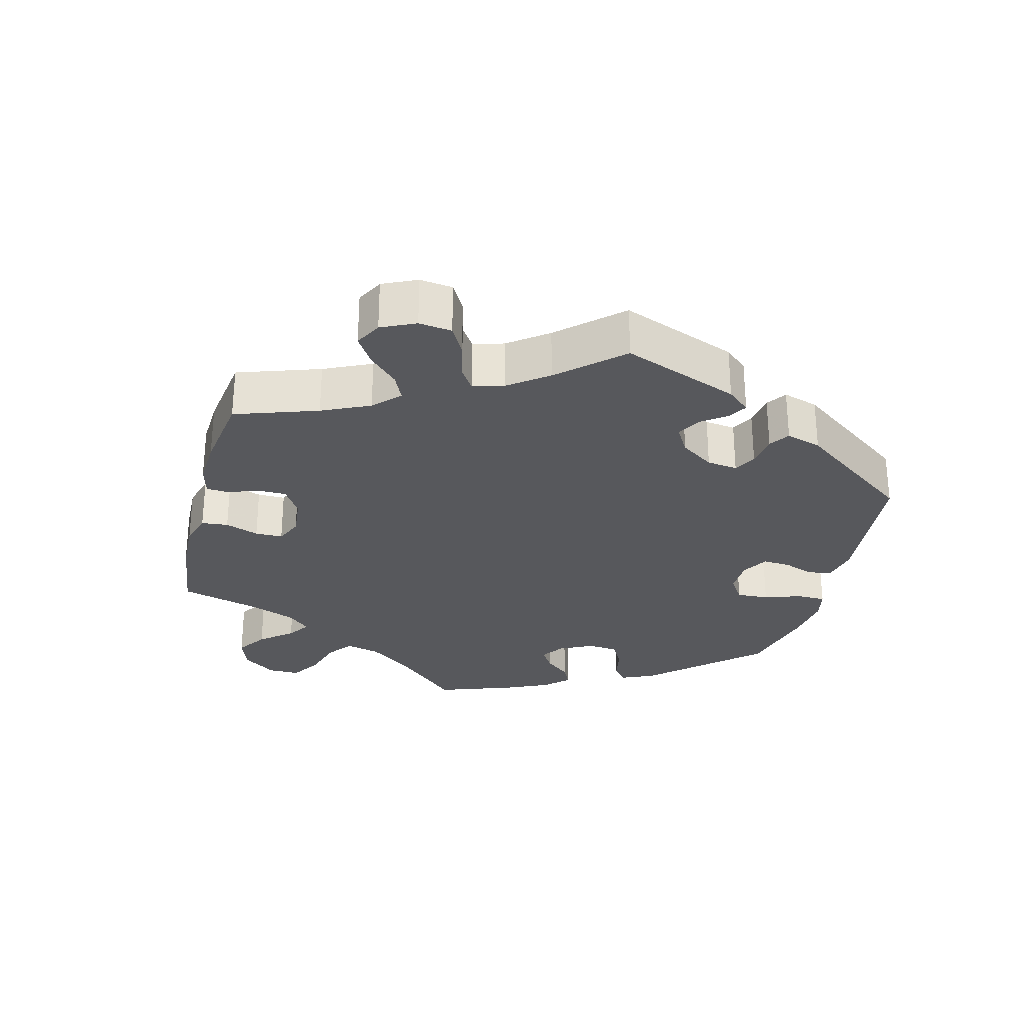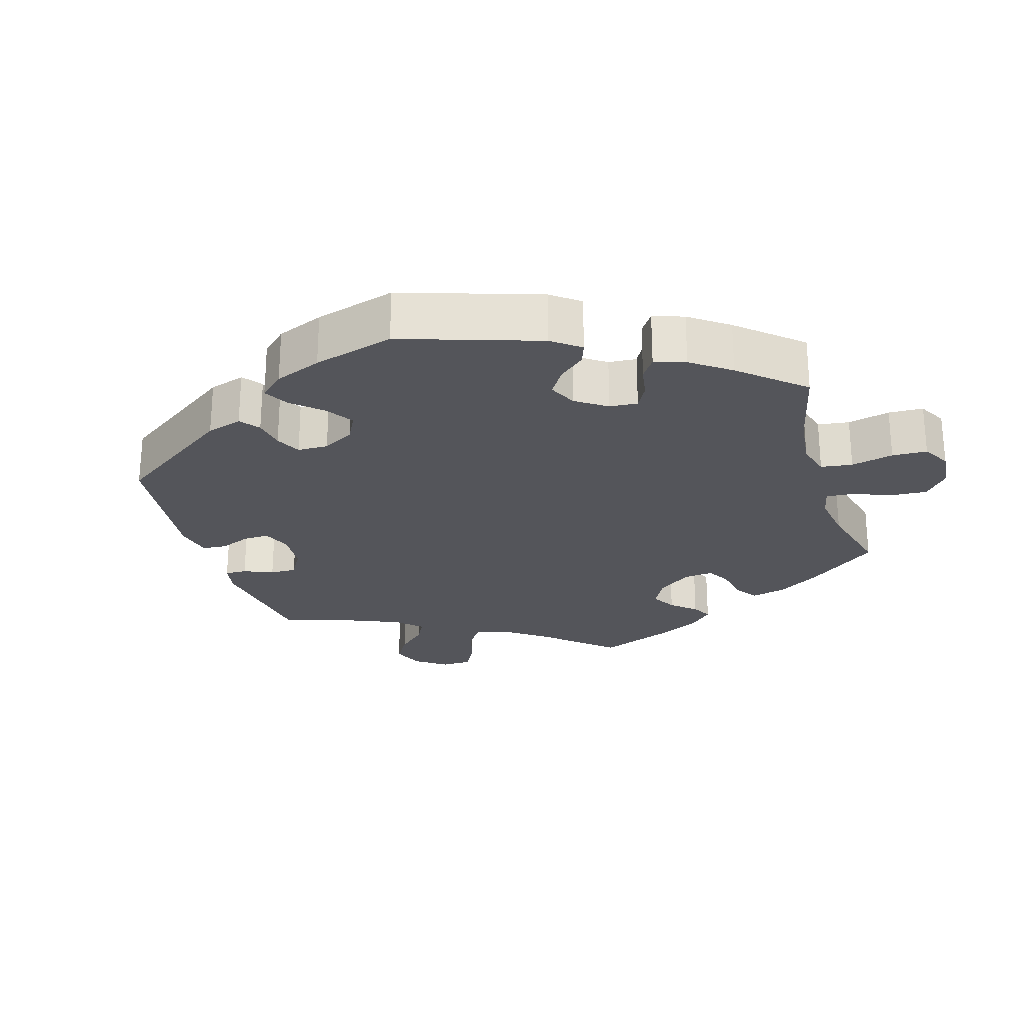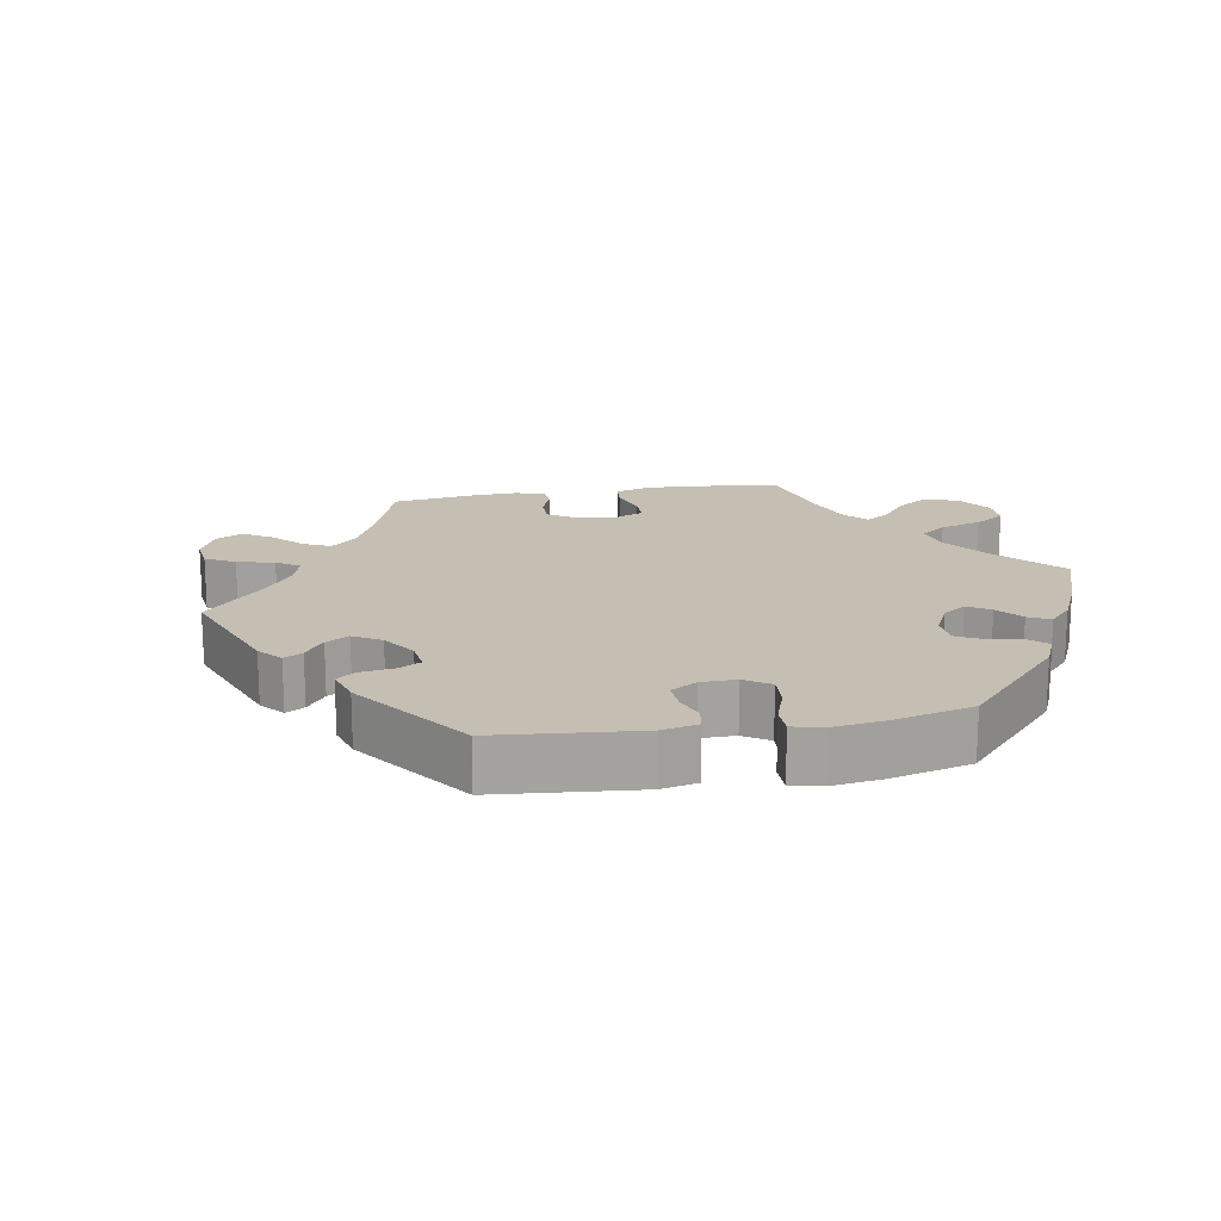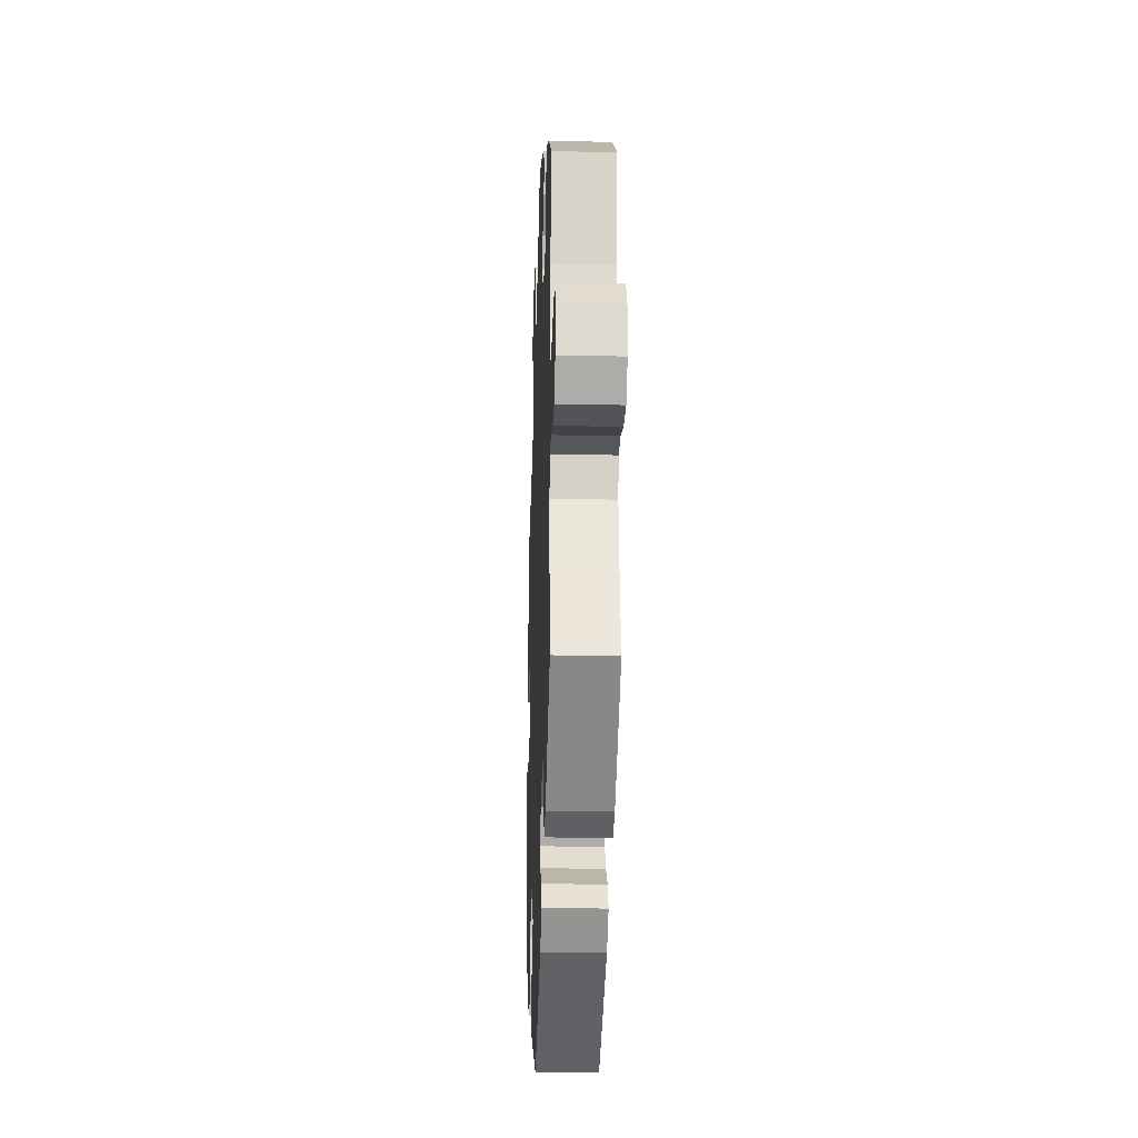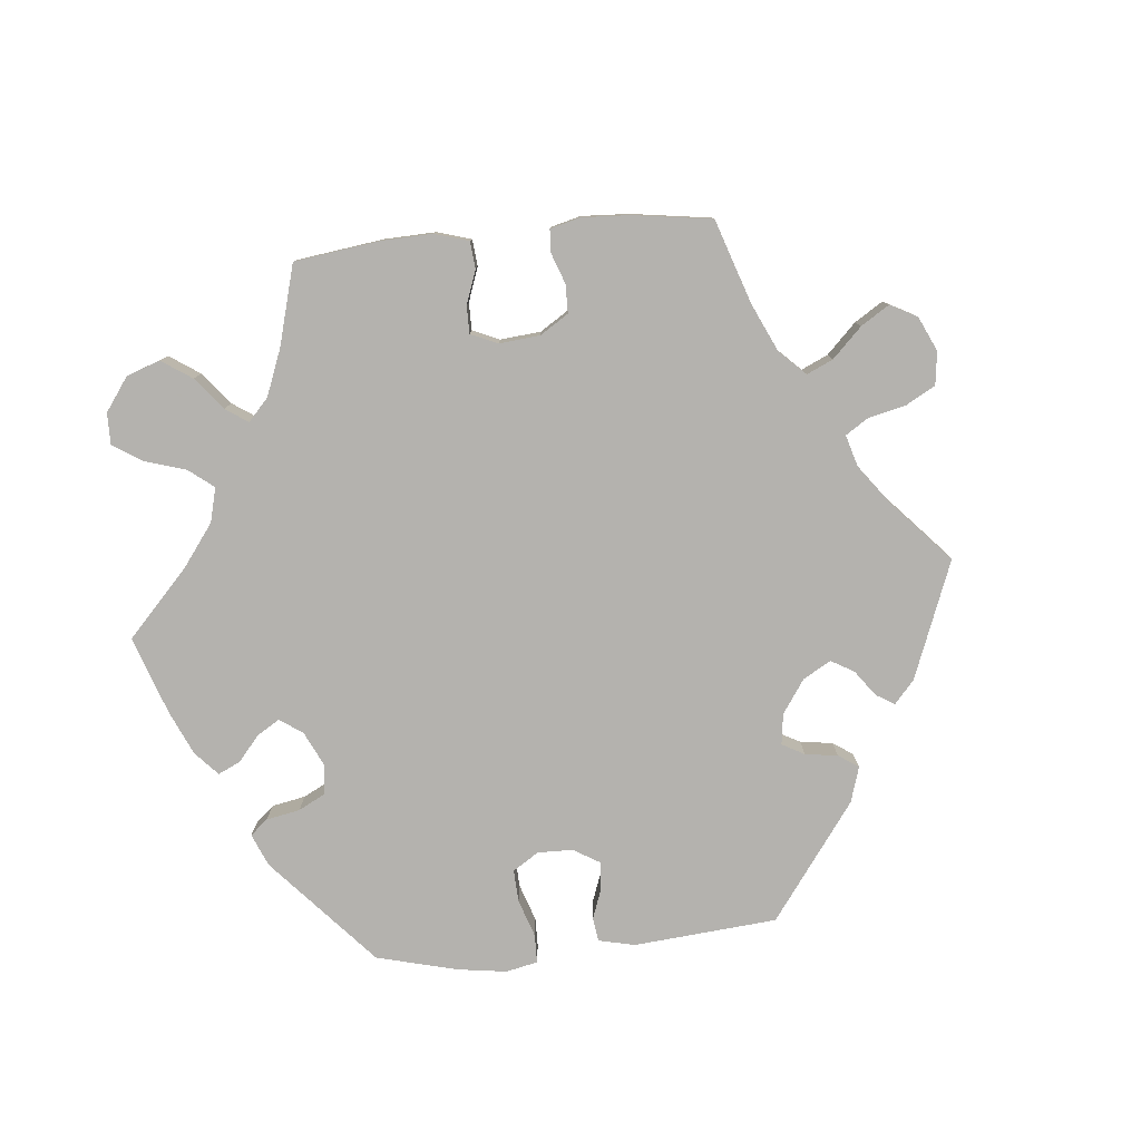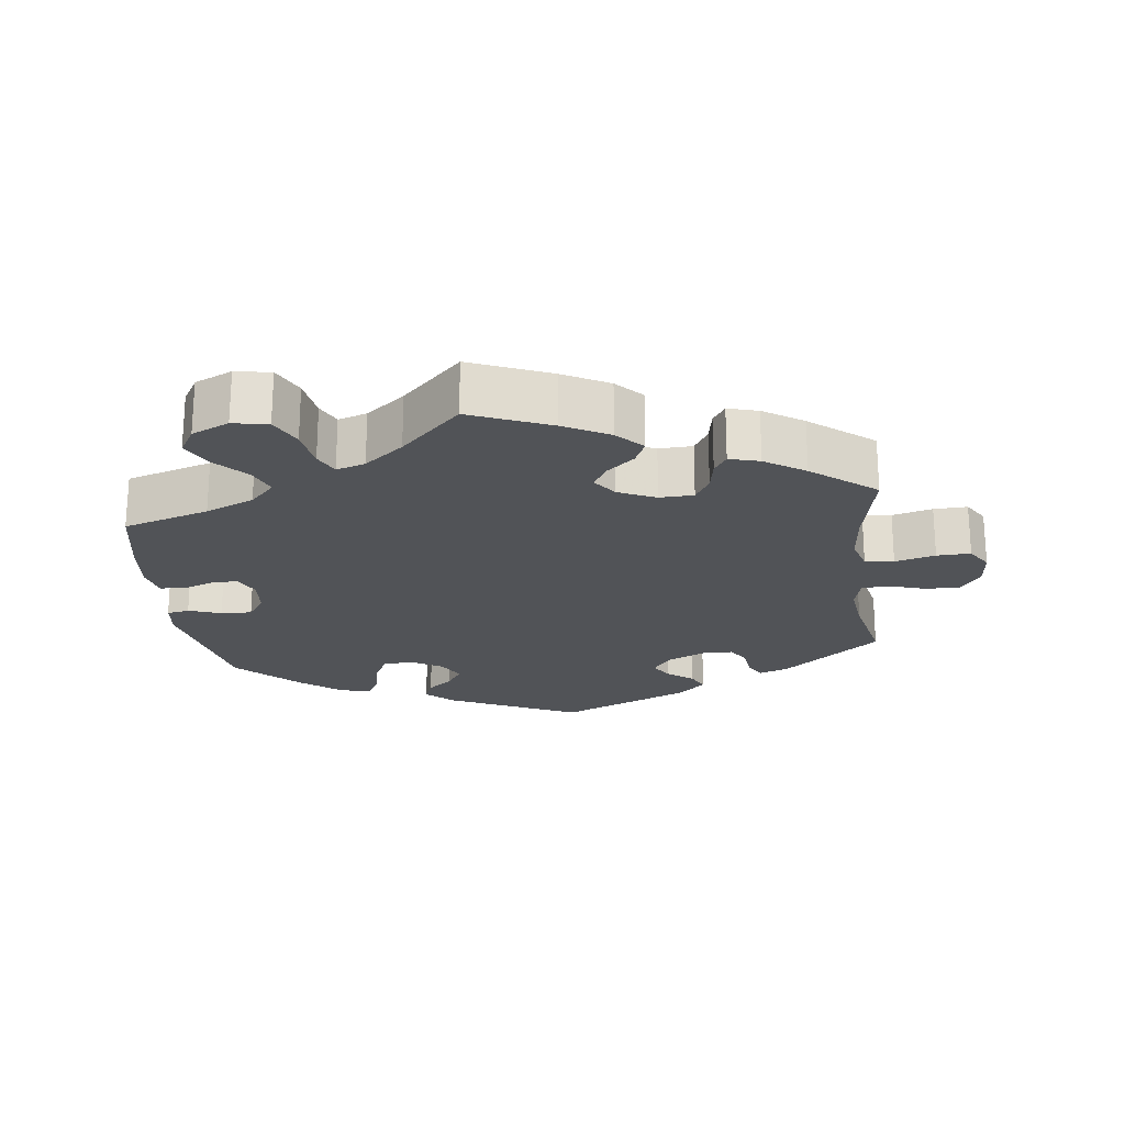
<metadata>
{"format":"obj","ext":"obj","renderer":"f3d","projection":"perspective","resolution":1024,"background":"white","views":[{"elev":-28.8,"azim":105.8,"up":"+Y"},{"elev":-25.0,"azim":-103.2,"up":"+Y"},{"elev":17.6,"azim":-159.6,"up":"+Y"},{"elev":-24.1,"azim":87.9,"up":"+Z"},{"elev":-79.7,"azim":35.6,"up":"+Y"},{"elev":-21.9,"azim":6.9,"up":"+Y"}]}
</metadata>
<code>
v 0.361 0.07 -0.4
v 0.32 0.07 -0.414
v 0.305 0.07 -0.387
v 0.3 0.07 -0.342
v 0.281 0.07 -0.309
v 0.235 0.07 -0.309
v 0.183 0.07 -0.334
v 0.156 0.07 -0.369
v 0.175 0.07 -0.4
v 0.212 0.07 -0.429
v 0.227 0.07 -0.46
v 0.188 0.07 -0.496
v 0.001 0.07 -0.578
v -0.185 0.07 -0.491
v -0.224 0.07 -0.455
v -0.211 0.07 -0.423
v -0.176 0.07 -0.394
v -0.154 0.07 -0.361
v -0.175 0.07 -0.323
v -0.218 0.07 -0.297
v -0.262 0.07 -0.299
v -0.283 0.07 -0.34
v -0.294 0.07 -0.395
v -0.315 0.07 -0.43
v -0.359 0.07 -0.416
v -0.415 0.07 -0.372
v -0.5 0.07 -0.289
v -0.542 0.07 -0.088
v -0.536 0.07 -0.038
v -0.504 0.07 -0.032
v -0.458 0.07 -0.048
v -0.414 0.07 -0.05
v -0.389 0.07 -0.014
v -0.385 0.07 0.039
v -0.402 0.07 0.075
v -0.44 0.07 0.074
v -0.484 0.07 0.058
v -0.519 0.07 0.061
v -0.529 0.07 0.106
v -0.522 0.07 0.174
v -0.5 0.07 0.289
v -0.378 0.07 0.326
v -0.309 0.07 0.356
v -0.274 0.07 0.392
v -0.291 0.07 0.434
v -0.333 0.07 0.479
v -0.356 0.07 0.523
v -0.333 0.07 0.562
v -0.28 0.07 0.586
v -0.23 0.07 0.577
v -0.207 0.07 0.53
v -0.198 0.07 0.472
v -0.181 0.07 0.437
v -0.14 0.07 0.45
v -0.085 0.07 0.494
v 0 0.07 0.578
v 0.114 0.07 0.531
v 0.178 0.07 0.497
v 0.213 0.07 0.46
v 0.197 0.07 0.425
v 0.158 0.07 0.392
v 0.138 0.07 0.358
v 0.163 0.07 0.324
v 0.216 0.07 0.3
v 0.264 0.07 0.302
v 0.285 0.07 0.337
v 0.293 0.07 0.382
v 0.311 0.07 0.41
v 0.354 0.07 0.398
v 0.411 0.07 0.361
v 0.501 0.07 0.29
v 0.476 0.07 0.167
v 0.469 0.07 0.092
v 0.483 0.07 0.043
v 0.524 0.07 0.039
v 0.581 0.07 0.054
v 0.629 0.07 0.056
v 0.652 0.07 0.019
v 0.647 0.07 -0.035
v 0.618 0.07 -0.073
v 0.57 0.07 -0.072
v 0.518 0.07 -0.056
v 0.479 0.07 -0.058
v 0.468 0.07 -0.103
v 0.476 0.07 -0.172
v 0.501 0.07 -0.288
v 0.361 0 -0.4
v 0.32 0 -0.414
v 0.305 0 -0.387
v 0.3 0 -0.342
v 0.281 0 -0.309
v 0.235 0 -0.309
v 0.183 0 -0.334
v 0.156 0 -0.369
v 0.175 0 -0.4
v 0.212 0 -0.429
v 0.227 0 -0.46
v 0.188 0 -0.496
v 0.001 0 -0.578
v -0.185 0 -0.491
v -0.224 0 -0.455
v -0.211 0 -0.423
v -0.176 0 -0.394
v -0.154 0 -0.361
v -0.175 0 -0.323
v -0.218 0 -0.297
v -0.262 0 -0.299
v -0.283 0 -0.34
v -0.294 0 -0.395
v -0.315 0 -0.43
v -0.359 0 -0.416
v -0.415 0 -0.372
v -0.5 0 -0.289
v -0.542 0 -0.088
v -0.536 0 -0.038
v -0.504 0 -0.032
v -0.458 0 -0.048
v -0.414 0 -0.05
v -0.389 0 -0.014
v -0.385 0 0.039
v -0.402 0 0.075
v -0.44 0 0.074
v -0.484 0 0.058
v -0.519 0 0.061
v -0.529 0 0.106
v -0.522 0 0.174
v -0.5 0 0.289
v -0.378 0 0.326
v -0.309 0 0.356
v -0.274 0 0.392
v -0.291 0 0.434
v -0.333 0 0.479
v -0.356 0 0.523
v -0.333 0 0.562
v -0.28 0 0.586
v -0.23 0 0.577
v -0.207 0 0.53
v -0.198 0 0.472
v -0.181 0 0.437
v -0.14 0 0.45
v -0.085 0 0.494
v 0 0 0.578
v 0.114 0 0.531
v 0.178 0 0.497
v 0.213 0 0.46
v 0.197 0 0.425
v 0.158 0 0.392
v 0.138 0 0.358
v 0.163 0 0.324
v 0.216 0 0.3
v 0.264 0 0.302
v 0.285 0 0.337
v 0.293 0 0.382
v 0.311 0 0.41
v 0.354 0 0.398
v 0.411 0 0.361
v 0.501 0 0.29
v 0.476 0 0.167
v 0.469 0 0.092
v 0.483 0 0.043
v 0.524 0 0.039
v 0.581 0 0.054
v 0.629 0 0.056
v 0.652 0 0.019
v 0.647 0 -0.035
v 0.618 0 -0.073
v 0.57 0 -0.072
v 0.518 0 -0.056
v 0.479 0 -0.058
v 0.468 0 -0.103
v 0.476 0 -0.172
v 0.501 0 -0.288
f 85 86 1 2
f 84 85 2 3
f 83 84 3 4
f 79 80 81 82
f 79 82 83
f 78 79 83
f 75 76 77 78
f 74 75 78 83
f 73 74 83 4
f 69 70 71 72
f 66 67 68 69
f 65 66 69 72
f 64 65 72 73
f 58 59 60 61
f 58 61 62
f 55 56 57 58
f 54 55 58 62
f 53 54 62 63
f 49 50 51 52
f 49 52 53
f 48 49 53
f 45 46 47 48
f 44 45 48 53
f 43 44 53 63
f 39 40 41 42
f 36 37 38 39
f 35 36 39 42
f 34 35 42 43
f 28 29 30 31
f 28 31 32
f 27 28 32
f 26 27 32 33
f 22 23 24 25
f 21 22 25 26
f 14 15 16 17
f 14 17 18
f 13 14 18
f 12 13 18 19
f 9 10 11 12
f 8 9 12 19
f 64 73 4 5
f 63 64 5 6
f 43 63 6 7
f 21 26 33 34
f 20 21 34 43
f 19 20 43
f 7 8 19 43
f 88 87 172 171
f 89 88 171 170
f 90 89 170 169
f 168 167 166 165
f 169 168 165
f 169 165 164
f 164 163 162 161
f 169 164 161 160
f 90 169 160 159
f 158 157 156 155
f 155 154 153 152
f 158 155 152 151
f 159 158 151 150
f 147 146 145 144
f 148 147 144
f 144 143 142 141
f 148 144 141 140
f 149 148 140 139
f 138 137 136 135
f 139 138 135
f 139 135 134
f 134 133 132 131
f 139 134 131 130
f 149 139 130 129
f 128 127 126 125
f 125 124 123 122
f 128 125 122 121
f 129 128 121 120
f 117 116 115 114
f 118 117 114
f 118 114 113
f 119 118 113 112
f 111 110 109 108
f 112 111 108 107
f 103 102 101 100
f 104 103 100
f 104 100 99
f 105 104 99 98
f 98 97 96 95
f 105 98 95 94
f 91 90 159 150
f 92 91 150 149
f 93 92 149 129
f 120 119 112 107
f 129 120 107 106
f 129 106 105
f 129 105 94 93
f 1 87 88 2
f 2 88 89 3
f 3 89 90 4
f 4 90 91 5
f 5 91 92 6
f 6 92 93 7
f 7 93 94 8
f 8 94 95 9
f 9 95 96 10
f 10 96 97 11
f 11 97 98 12
f 12 98 99 13
f 13 99 100 14
f 14 100 101 15
f 15 101 102 16
f 16 102 103 17
f 17 103 104 18
f 18 104 105 19
f 19 105 106 20
f 20 106 107 21
f 21 107 108 22
f 22 108 109 23
f 23 109 110 24
f 24 110 111 25
f 25 111 112 26
f 26 112 113 27
f 27 113 114 28
f 28 114 115 29
f 29 115 116 30
f 30 116 117 31
f 31 117 118 32
f 32 118 119 33
f 33 119 120 34
f 34 120 121 35
f 35 121 122 36
f 36 122 123 37
f 37 123 124 38
f 38 124 125 39
f 39 125 126 40
f 40 126 127 41
f 41 127 128 42
f 42 128 129 43
f 43 129 130 44
f 44 130 131 45
f 45 131 132 46
f 46 132 133 47
f 47 133 134 48
f 48 134 135 49
f 49 135 136 50
f 50 136 137 51
f 51 137 138 52
f 52 138 139 53
f 53 139 140 54
f 54 140 141 55
f 55 141 142 56
f 56 142 143 57
f 57 143 144 58
f 58 144 145 59
f 59 145 146 60
f 60 146 147 61
f 61 147 148 62
f 62 148 149 63
f 63 149 150 64
f 64 150 151 65
f 65 151 152 66
f 66 152 153 67
f 67 153 154 68
f 68 154 155 69
f 69 155 156 70
f 70 156 157 71
f 71 157 158 72
f 72 158 159 73
f 73 159 160 74
f 74 160 161 75
f 75 161 162 76
f 76 162 163 77
f 77 163 164 78
f 78 164 165 79
f 79 165 166 80
f 80 166 167 81
f 81 167 168 82
f 82 168 169 83
f 83 169 170 84
f 84 170 171 85
f 85 171 172 86
f 86 172 87 1

</code>
